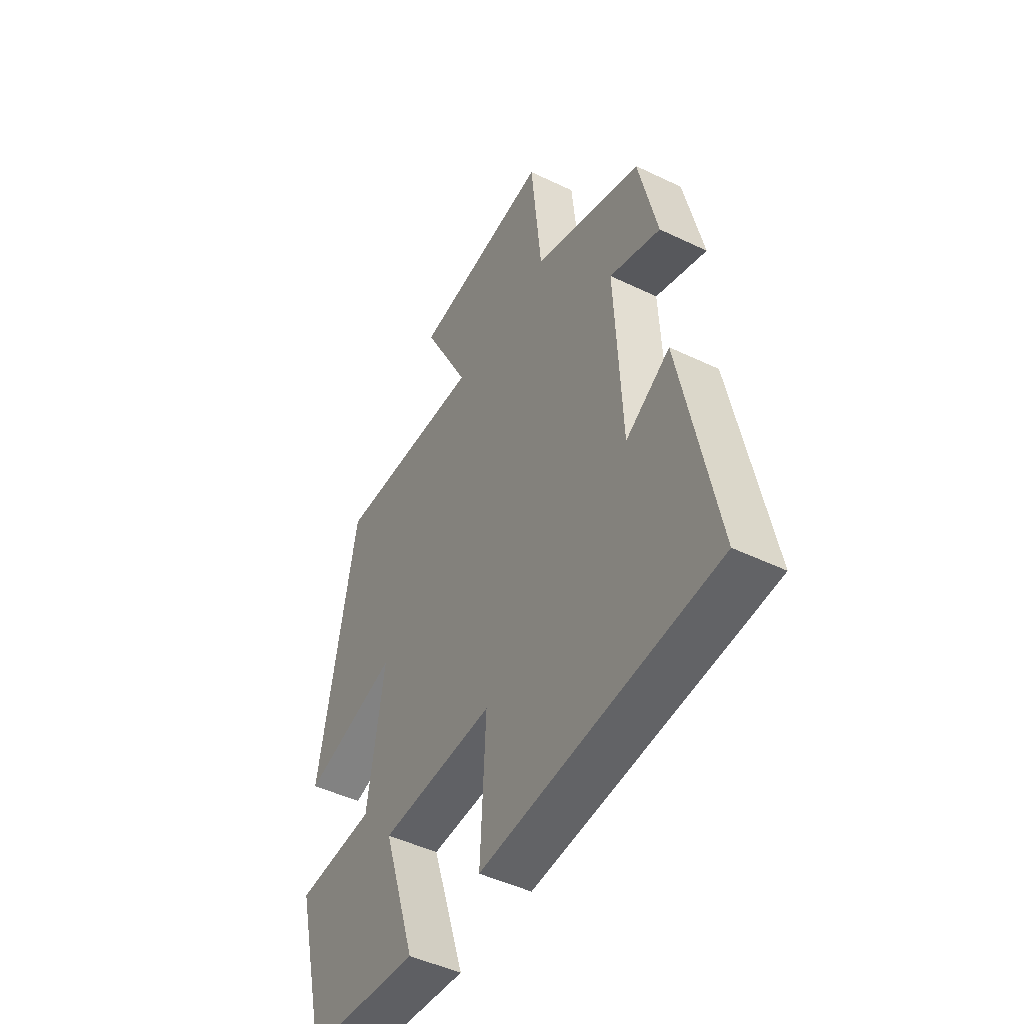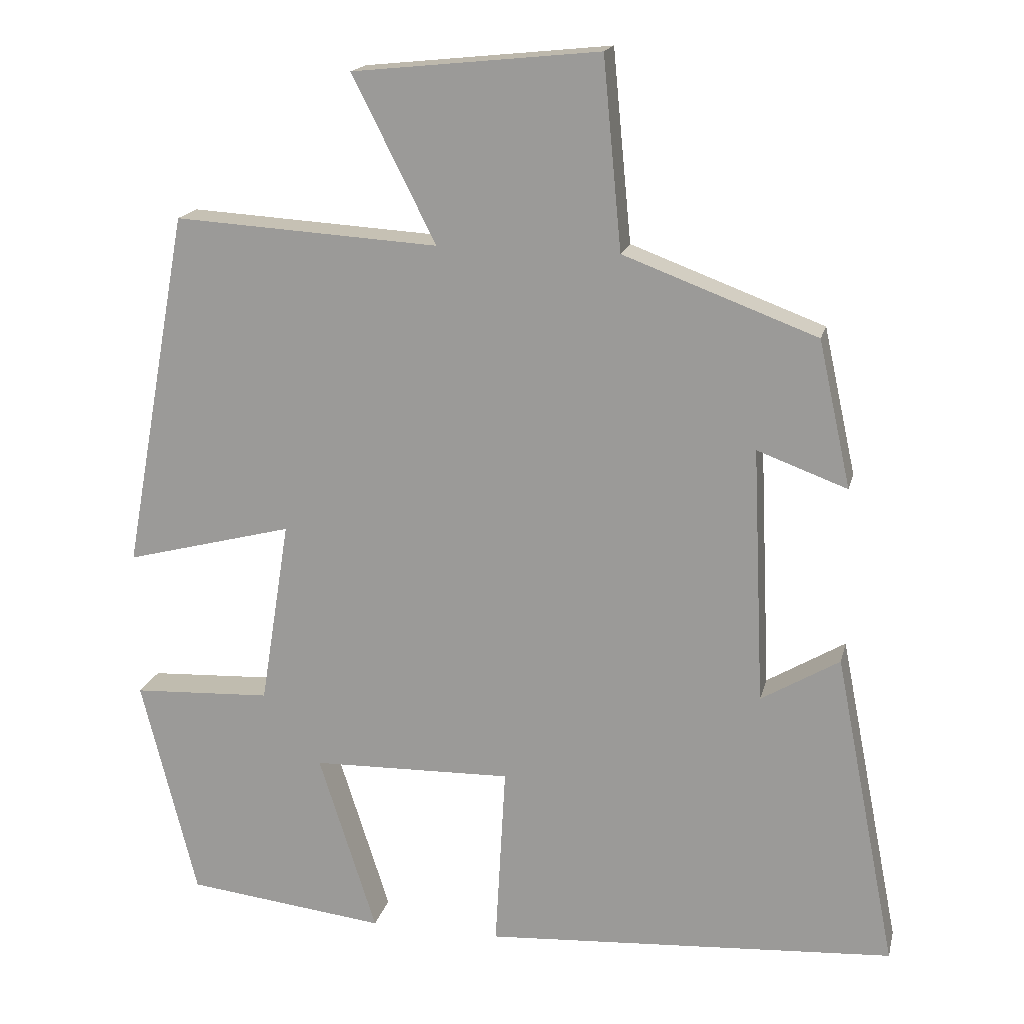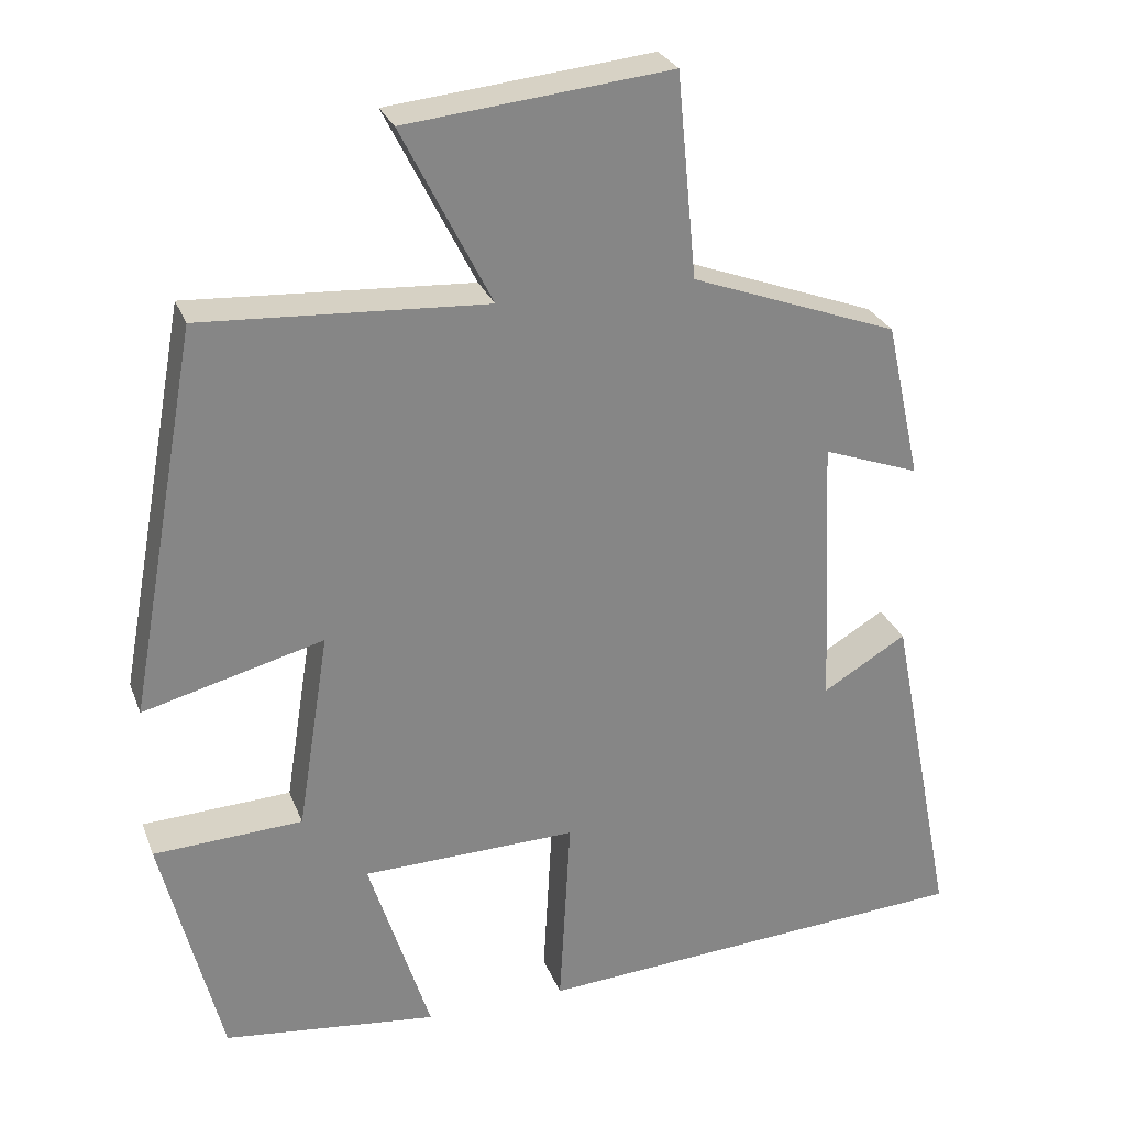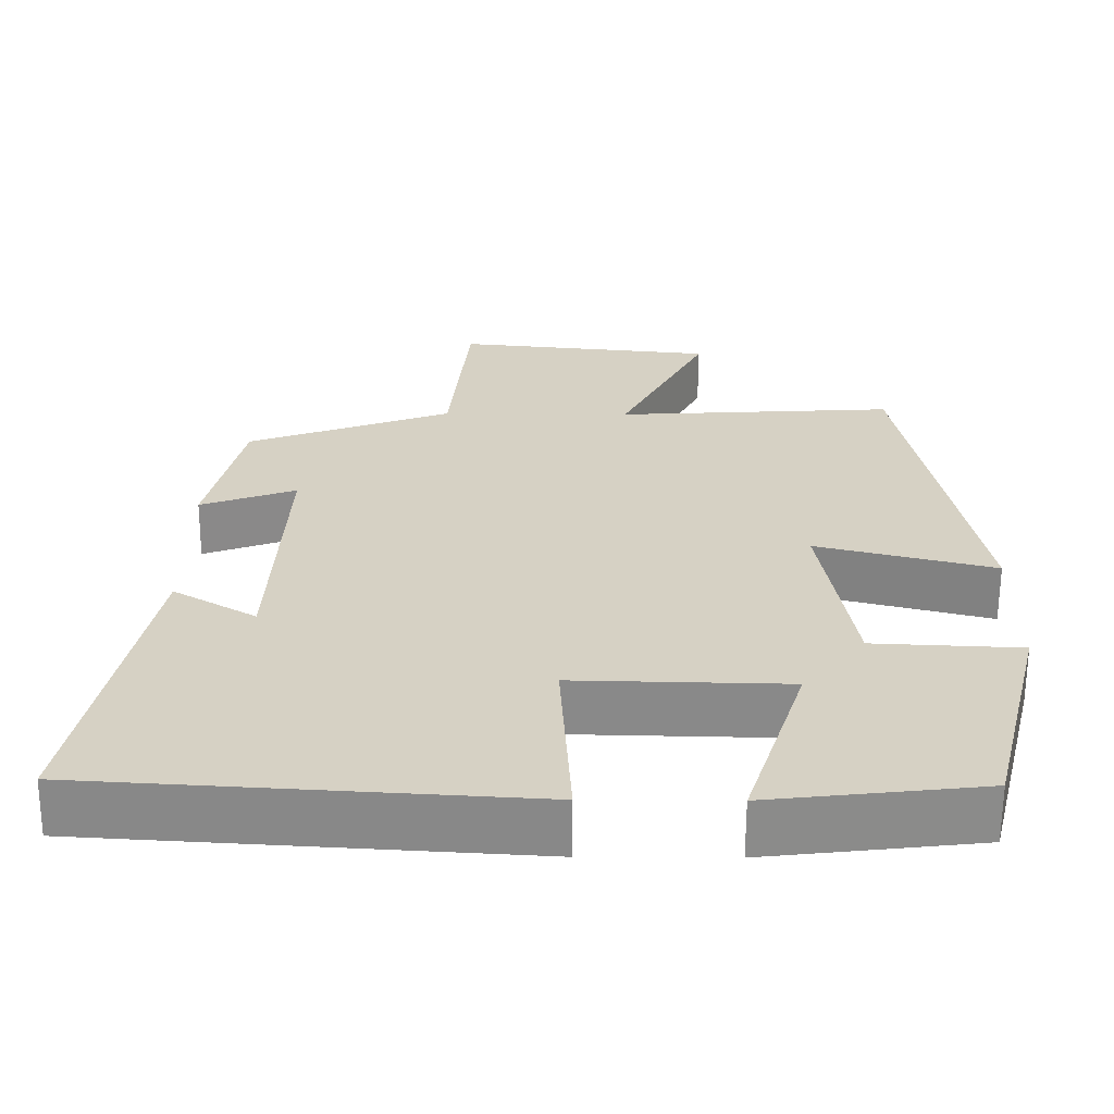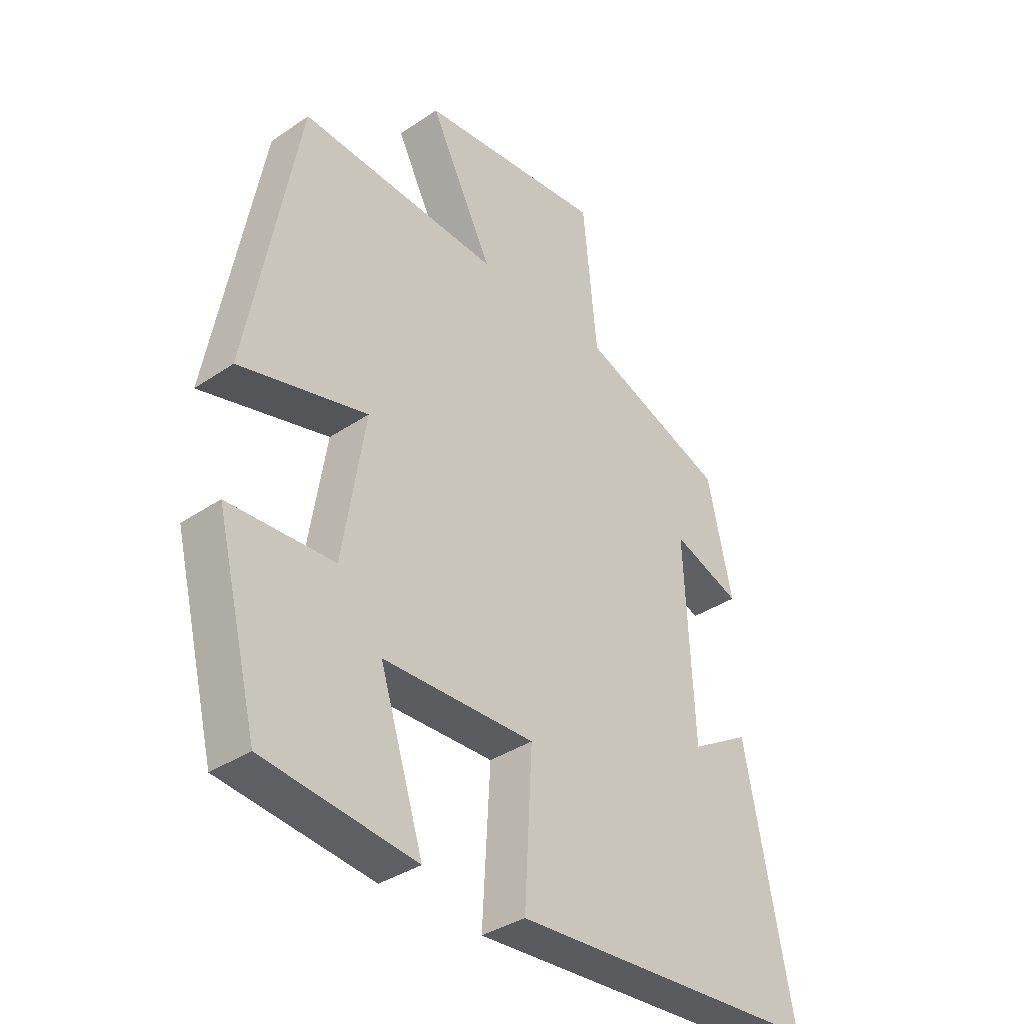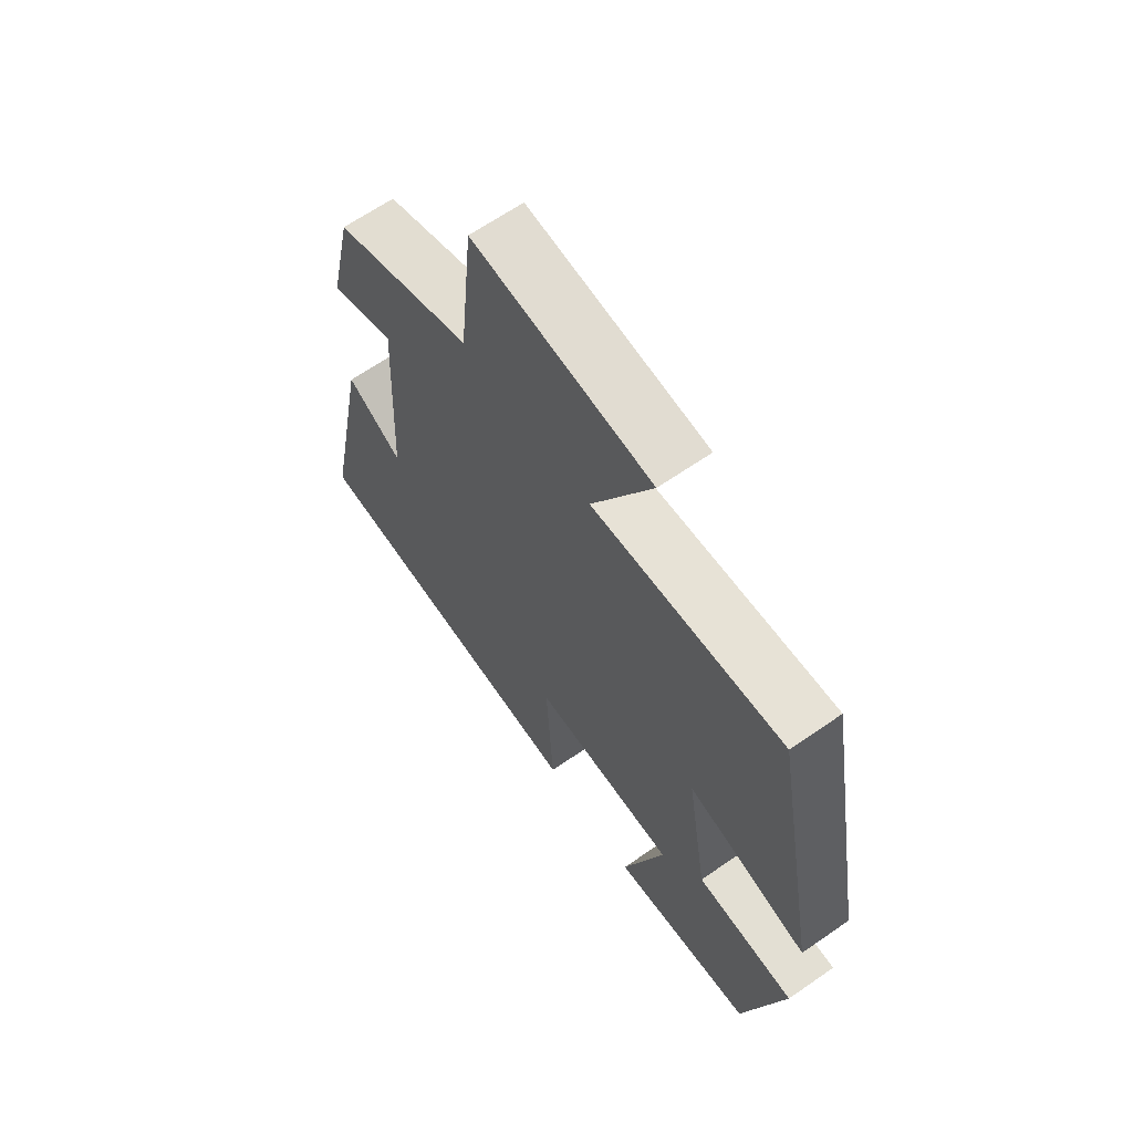
<metadata>
{"format":"obj","ext":"obj","renderer":"f3d","projection":"perspective","resolution":1024,"background":"white","views":[{"elev":-47.5,"azim":-118.5,"up":"+Z"},{"elev":17.4,"azim":-167.0,"up":"+Z"},{"elev":27.6,"azim":161.7,"up":"+Z"},{"elev":-63.4,"azim":-0.3,"up":"+Z"},{"elev":-36.3,"azim":131.5,"up":"+Z"},{"elev":65.1,"azim":55.1,"up":"+Z"}]}
</metadata>
<code>
v -0.456 0.07 0.402
v -0.194 0.07 0.5
v -0.169 0.07 0.758
v 0.165 0.07 0.724
v 0.052 0.07 0.5
v 0.411 0.07 0.522
v 0.5 0.07 0.034
v 0.272 0.07 0.093
v 0.312 0.07 -0.159
v 0.5 0.07 -0.168
v 0.425 0.07 -0.468
v 0.154 0.07 -0.5
v 0.232 0.07 -0.255
v -0.04 0.07 -0.249
v -0.026 0.07 -0.5
v -0.584 0.07 -0.464
v -0.5 0.07 -0.037
v -0.394 0.07 -0.1
v -0.378 0.07 0.248
v -0.5 0.07 0.203
v -0.456 0 0.402
v -0.194 0 0.5
v -0.169 0 0.758
v 0.165 0 0.724
v 0.052 0 0.5
v 0.411 0 0.522
v 0.5 0 0.034
v 0.272 0 0.093
v 0.312 0 -0.159
v 0.5 0 -0.168
v 0.425 0 -0.468
v 0.154 0 -0.5
v 0.232 0 -0.255
v -0.04 0 -0.249
v -0.026 0 -0.5
v -0.584 0 -0.464
v -0.5 0 -0.037
v -0.394 0 -0.1
v -0.378 0 0.248
v -0.5 0 0.203
f 19 20 1 2
f 18 19 2
f 15 16 17 18
f 14 15 18 2
f 13 14 2 3
f 11 12 13
f 10 11 13
f 9 10 13
f 8 9 13 3
f 5 6 7 8
f 5 8 3
f 3 4 5
f 22 21 40 39
f 22 39 38
f 38 37 36 35
f 22 38 35 34
f 23 22 34 33
f 33 32 31
f 33 31 30
f 33 30 29
f 23 33 29 28
f 28 27 26 25
f 23 28 25
f 25 24 23
f 1 21 22 2
f 2 22 23 3
f 3 23 24 4
f 4 24 25 5
f 5 25 26 6
f 6 26 27 7
f 7 27 28 8
f 8 28 29 9
f 9 29 30 10
f 10 30 31 11
f 11 31 32 12
f 12 32 33 13
f 13 33 34 14
f 14 34 35 15
f 15 35 36 16
f 16 36 37 17
f 17 37 38 18
f 18 38 39 19
f 19 39 40 20
f 20 40 21 1

</code>
